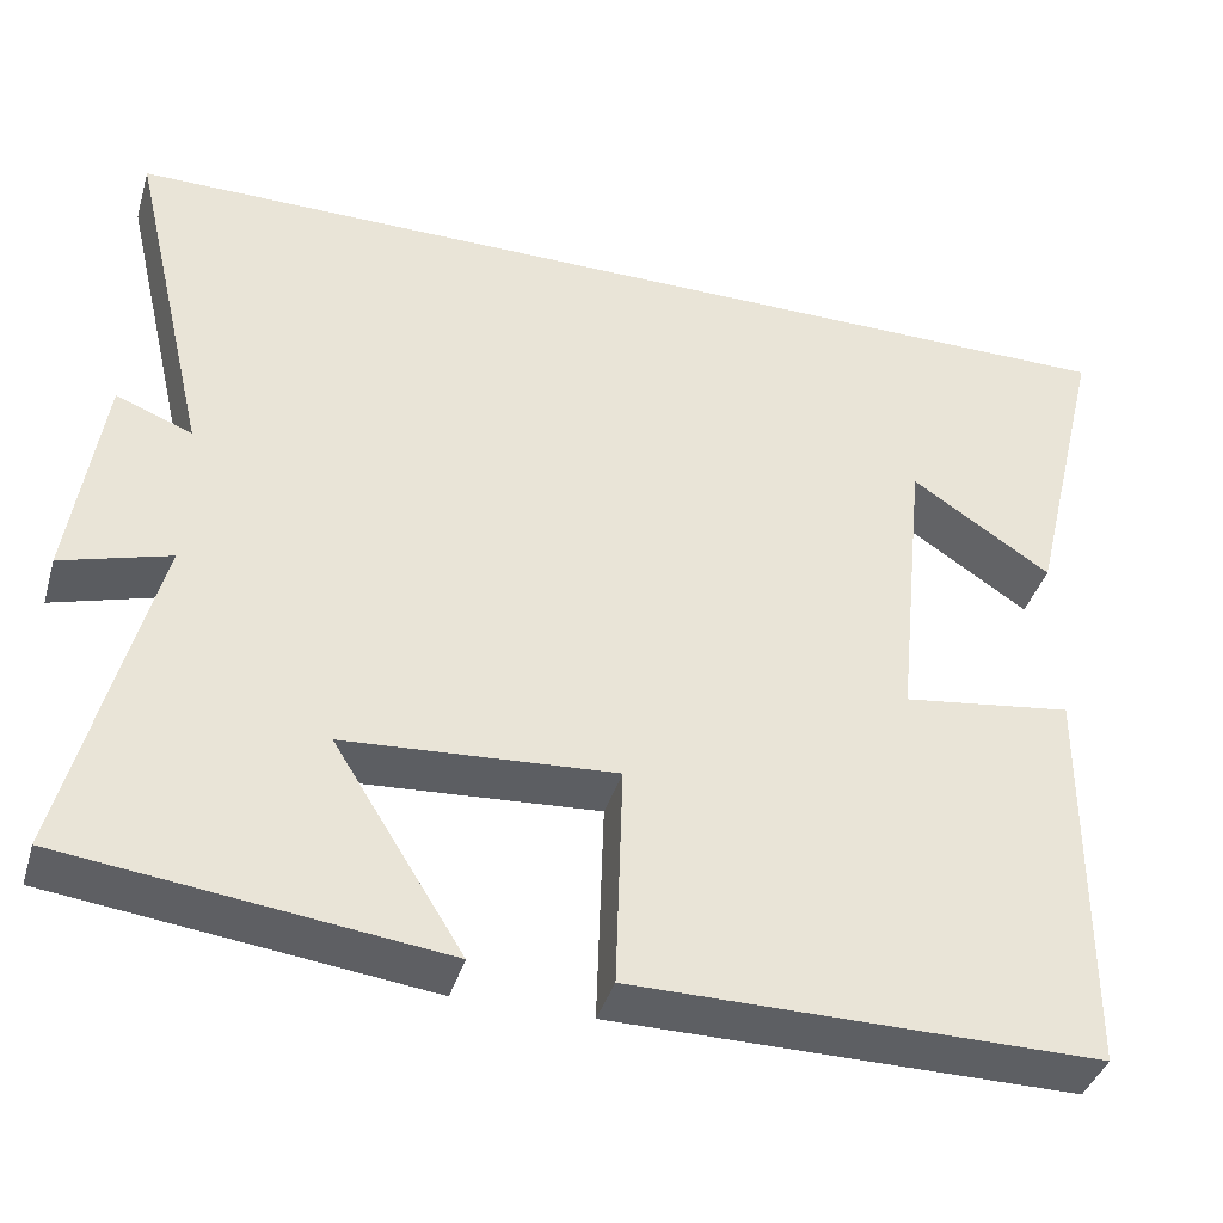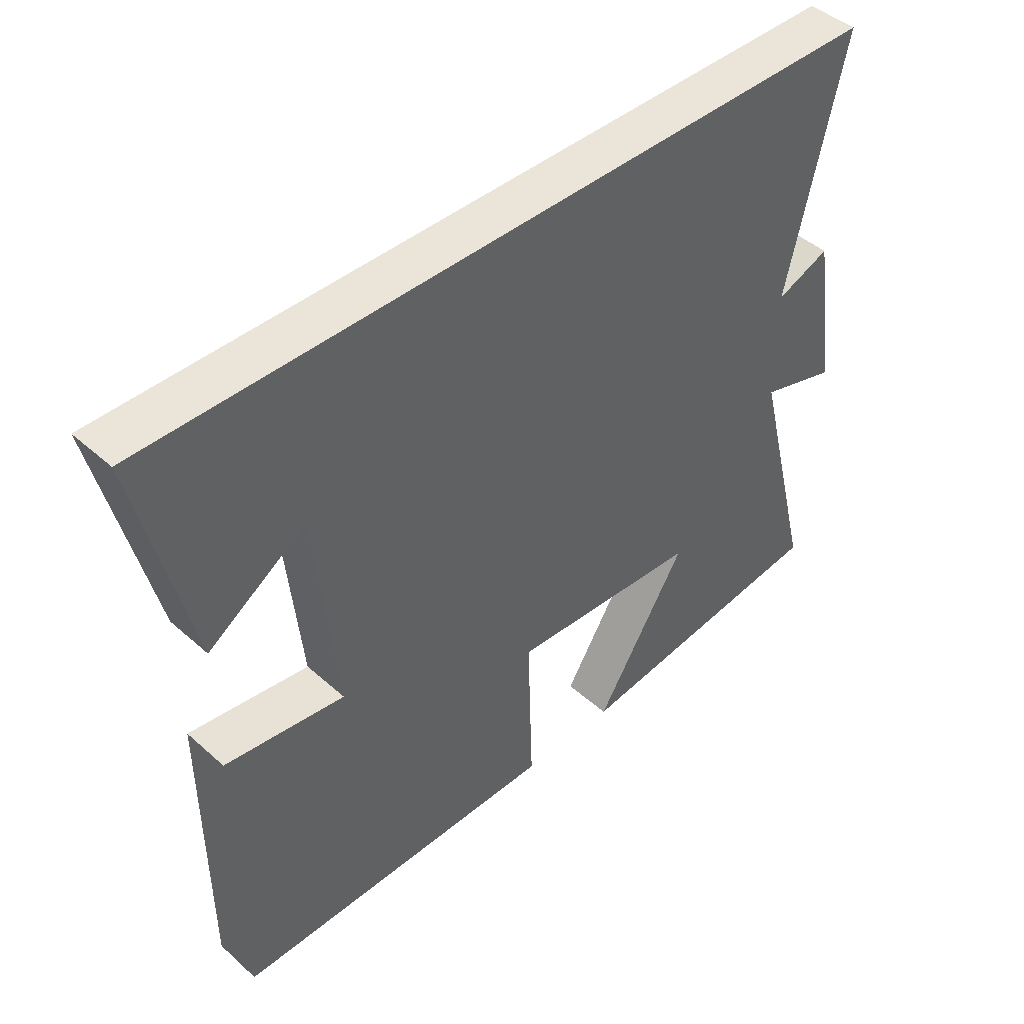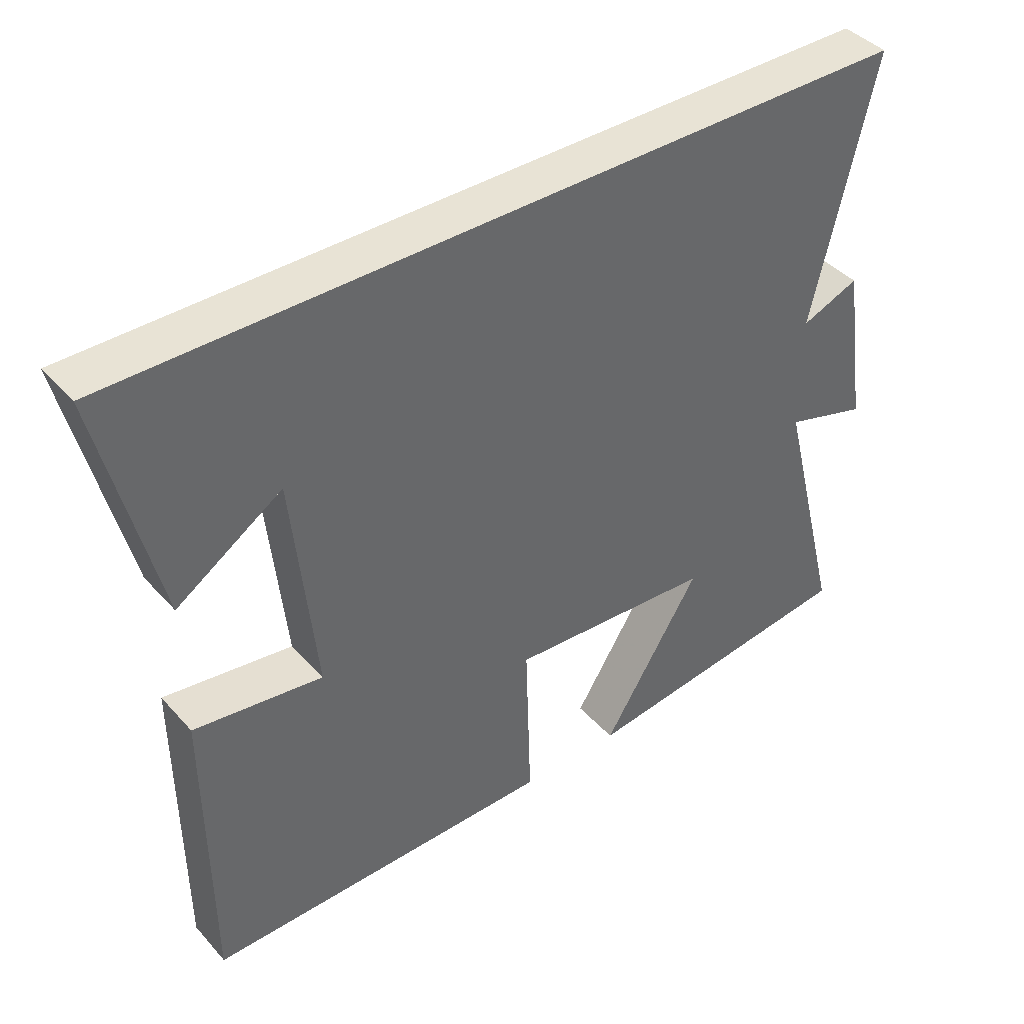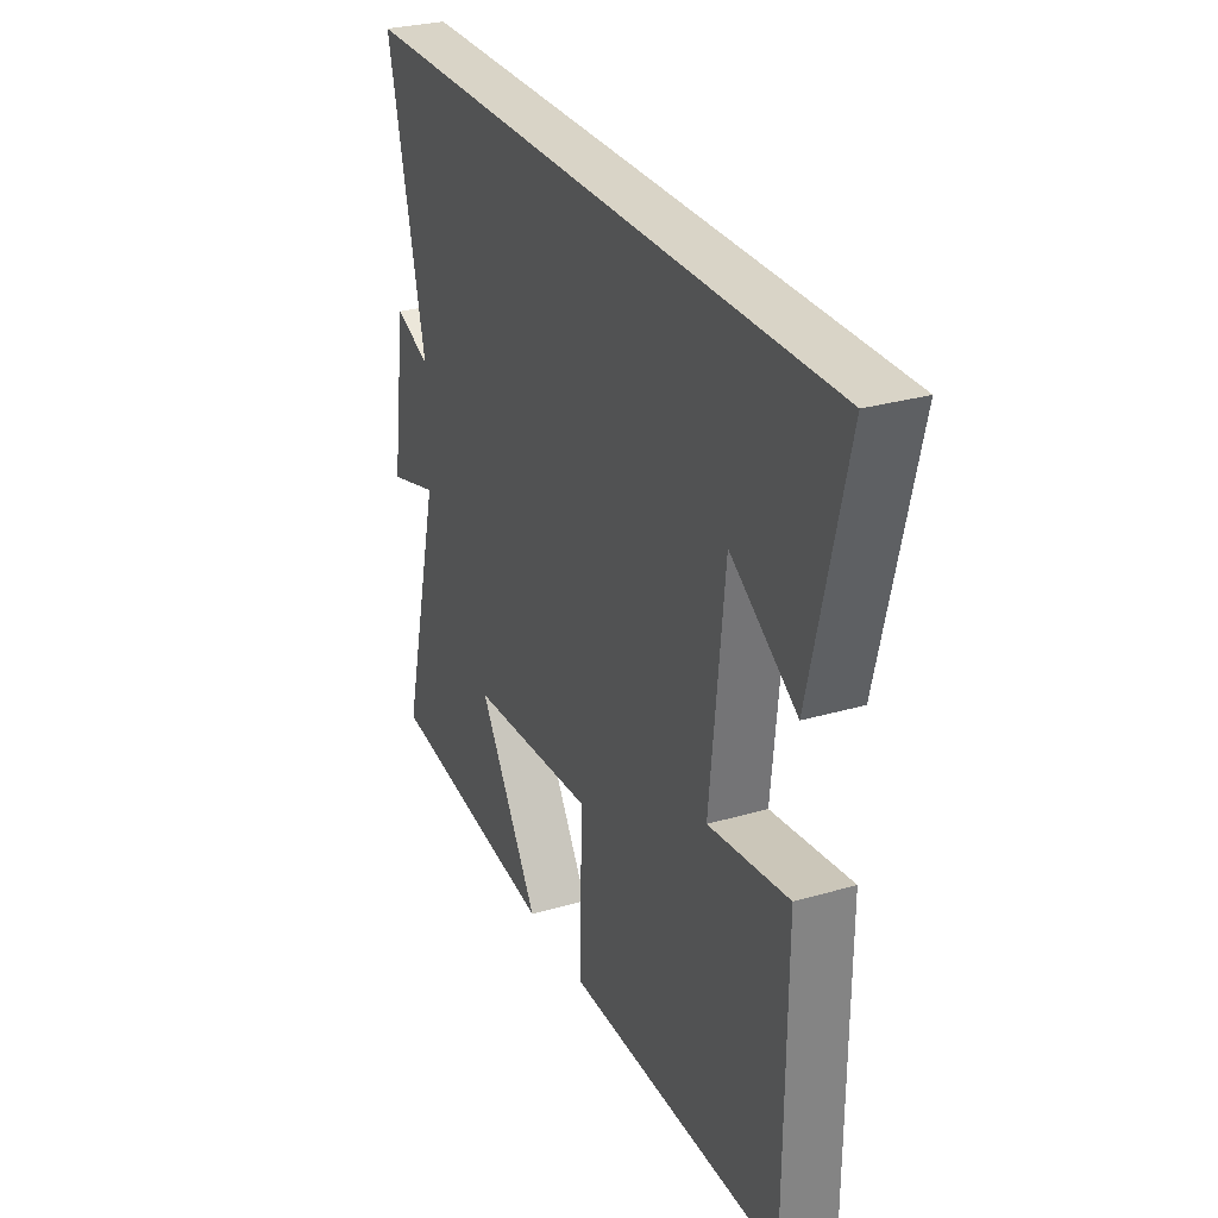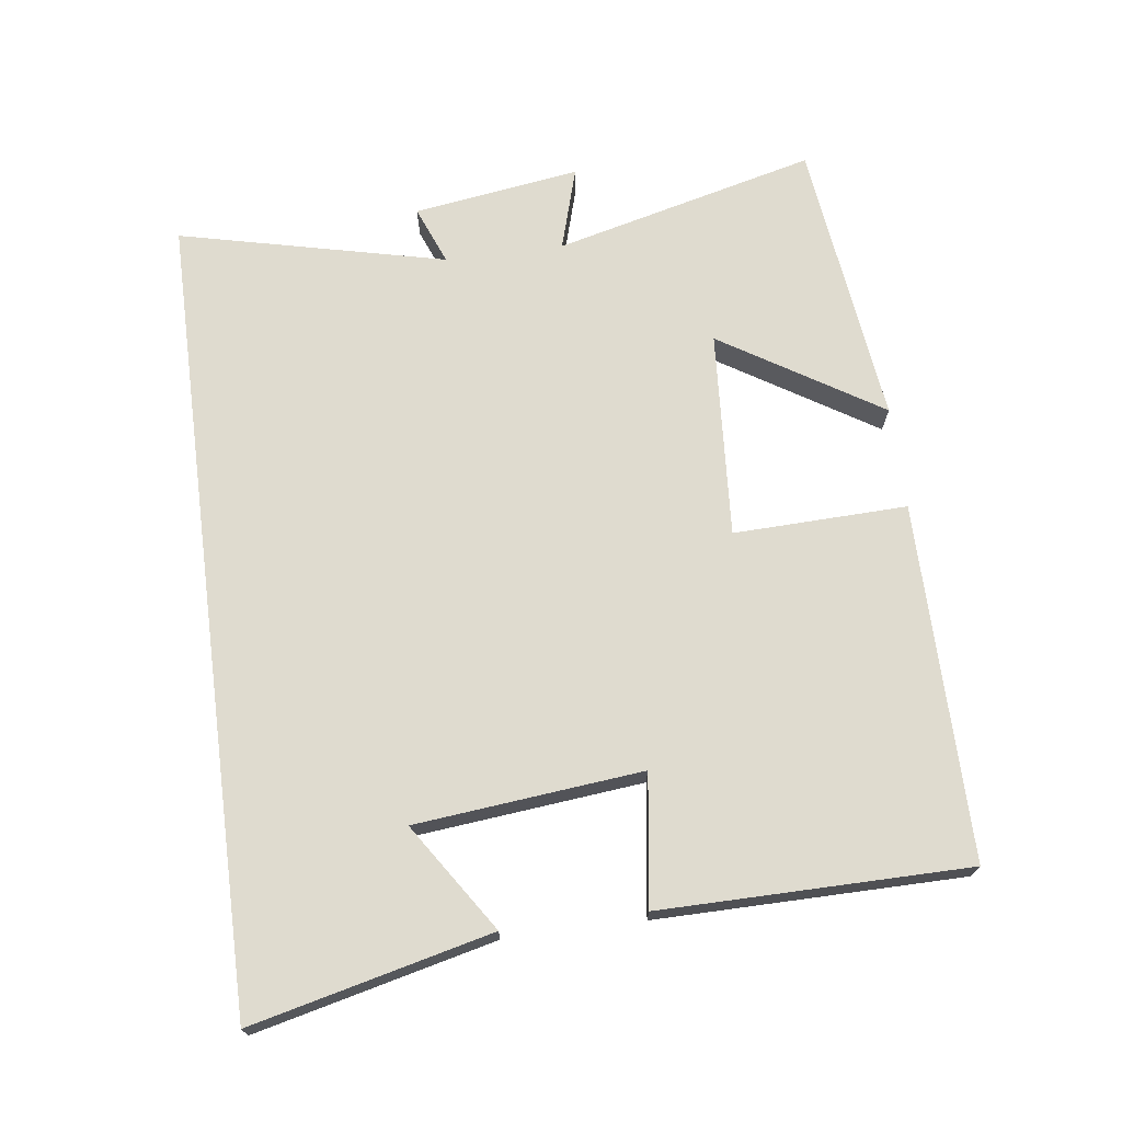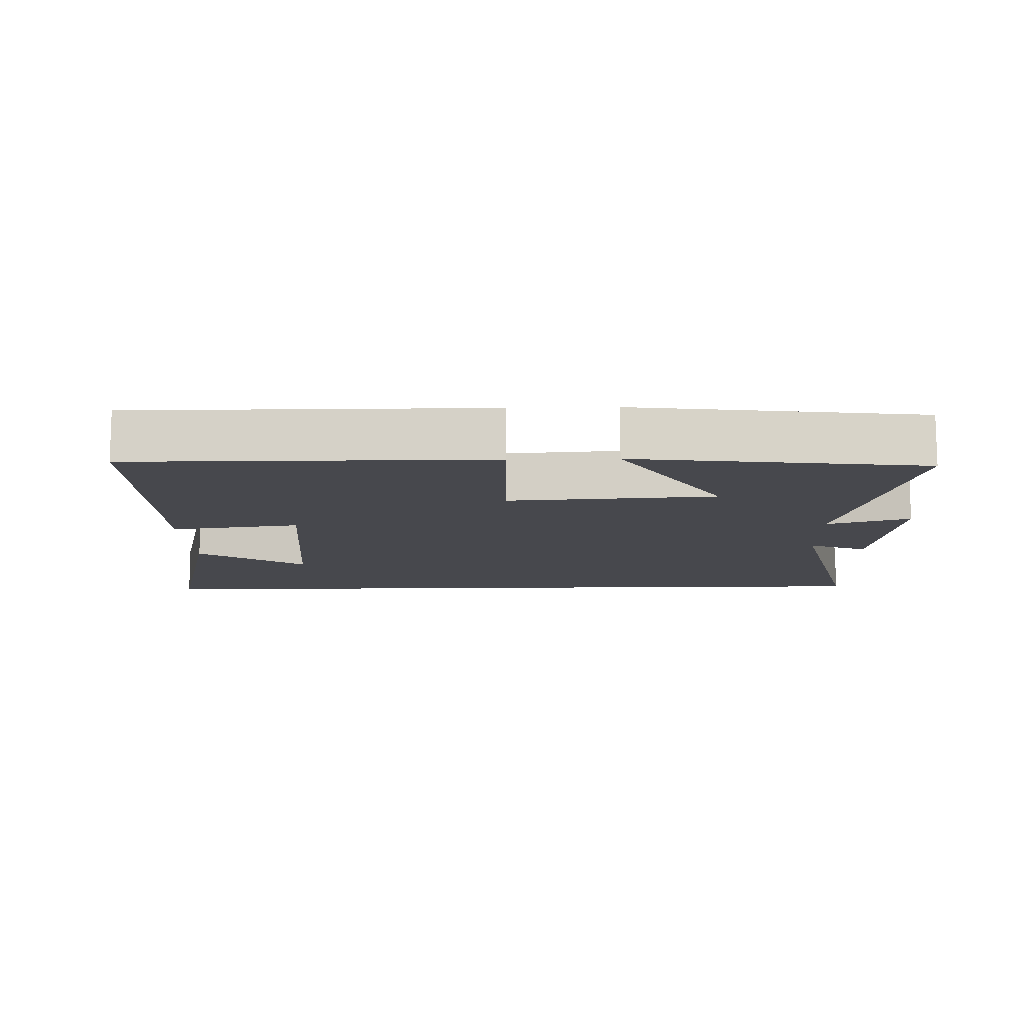
<metadata>
{"format":"obj","ext":"obj","renderer":"f3d","projection":"perspective","resolution":1024,"background":"white","views":[{"elev":-39.7,"azim":-16.2,"up":"+Z"},{"elev":44.5,"azim":136.0,"up":"+Z"},{"elev":41.3,"azim":142.4,"up":"+Z"},{"elev":28.7,"azim":66.4,"up":"+Z"},{"elev":70.5,"azim":82.6,"up":"+Y"},{"elev":-11.9,"azim":-178.4,"up":"+Y"}]}
</metadata>
<code>
v 0.584 0.07 0.5
v 0.5 0.07 0.15
v 0.343 0.07 0.254
v 0.309 0.07 -0.078
v 0.5 0.07 -0.052
v 0.497 0.07 -0.502
v -0.025 0.07 -0.5
v -0.017 0.07 -0.246
v -0.321 0.07 -0.266
v -0.175 0.07 -0.5
v -0.597 0.07 -0.448
v -0.5 0.07 -0.065
v -0.622 0.07 -0.101
v -0.586 0.07 0.143
v -0.5 0.07 0.109
v -0.591 0.07 0.5
v 0.584 0 0.5
v 0.5 0 0.15
v 0.343 0 0.254
v 0.309 0 -0.078
v 0.5 0 -0.052
v 0.497 0 -0.502
v -0.025 0 -0.5
v -0.017 0 -0.246
v -0.321 0 -0.266
v -0.175 0 -0.5
v -0.597 0 -0.448
v -0.5 0 -0.065
v -0.622 0 -0.101
v -0.586 0 0.143
v -0.5 0 0.109
v -0.591 0 0.5
f 15 16 1
f 12 13 14 15
f 12 15 1
f 9 10 11 12
f 8 9 12
f 5 6 7 8
f 4 5 8
f 3 4 8 12
f 1 2 3
f 1 3 12
f 17 32 31
f 31 30 29 28
f 17 31 28
f 28 27 26 25
f 28 25 24
f 24 23 22 21
f 24 21 20
f 28 24 20 19
f 19 18 17
f 28 19 17
f 1 17 18 2
f 2 18 19 3
f 3 19 20 4
f 4 20 21 5
f 5 21 22 6
f 6 22 23 7
f 7 23 24 8
f 8 24 25 9
f 9 25 26 10
f 10 26 27 11
f 11 27 28 12
f 12 28 29 13
f 13 29 30 14
f 14 30 31 15
f 15 31 32 16
f 16 32 17 1

</code>
